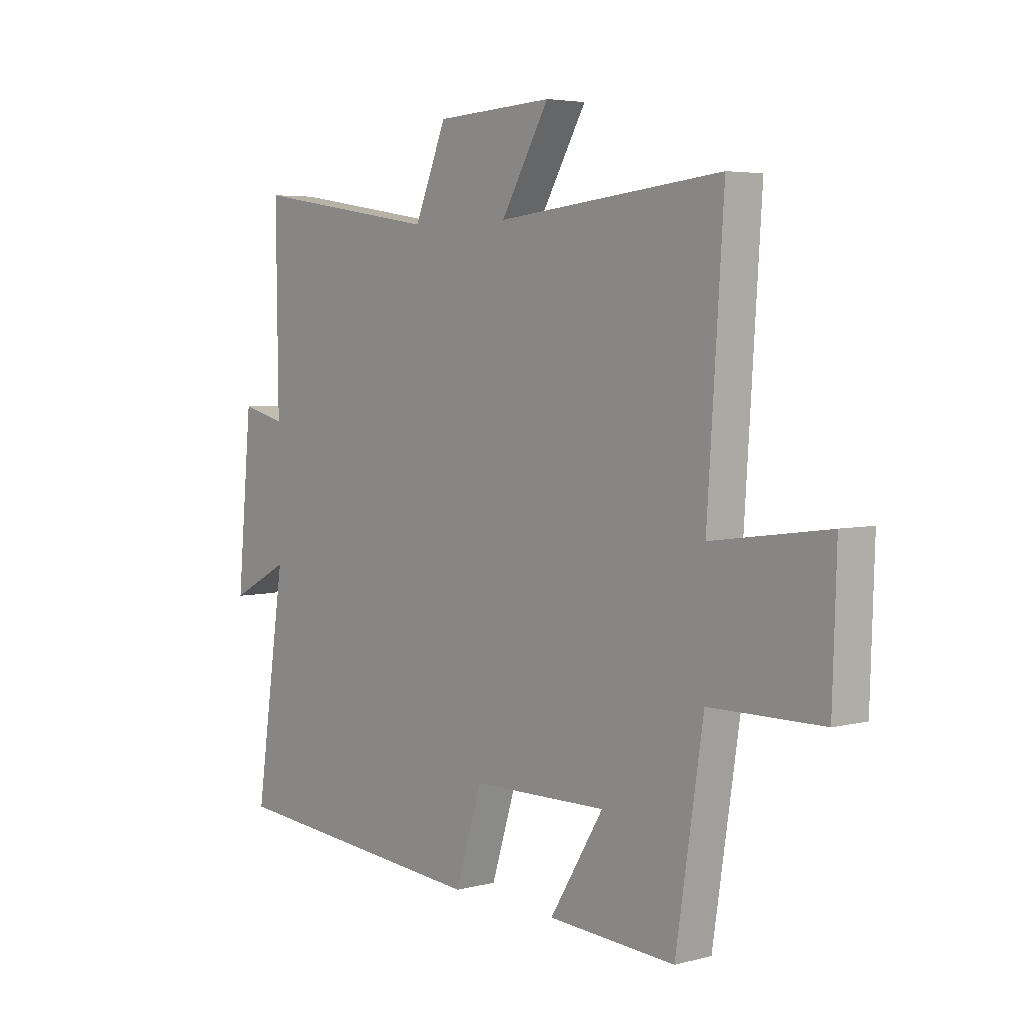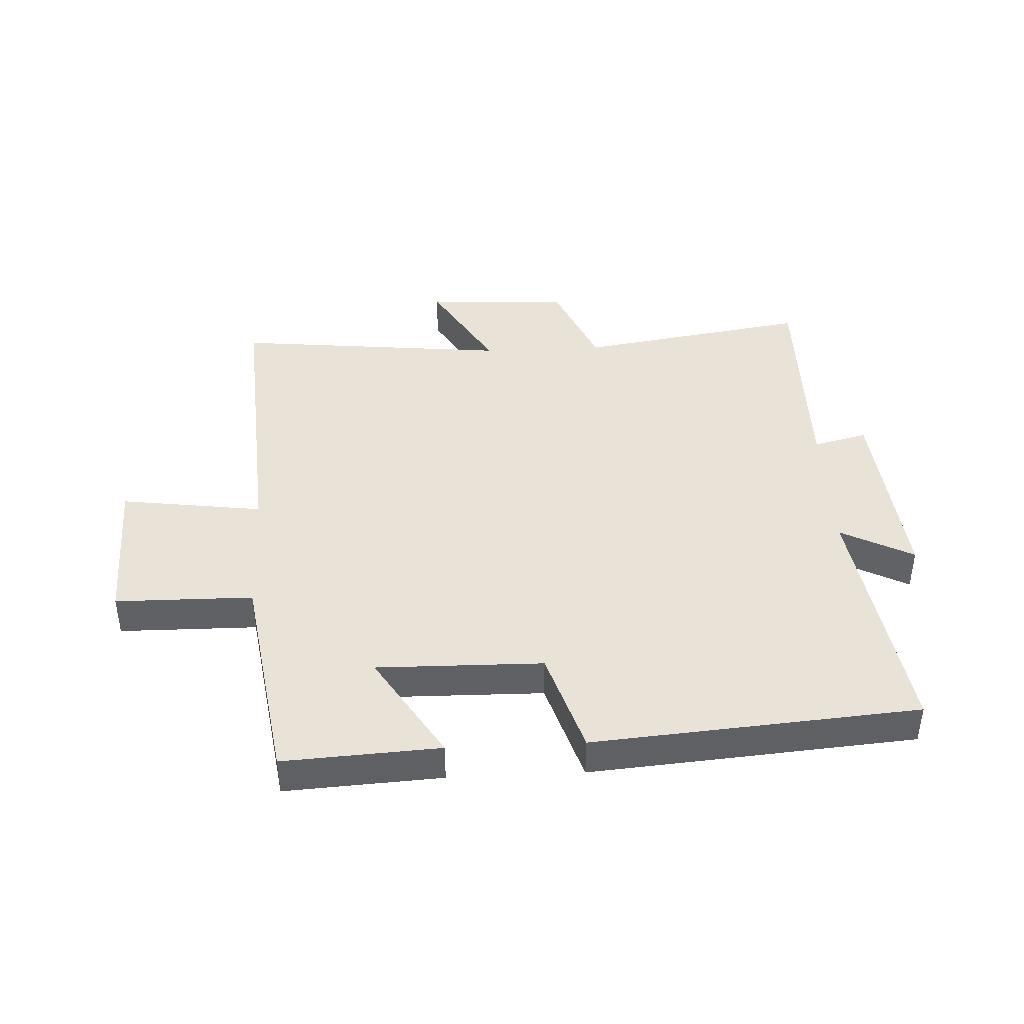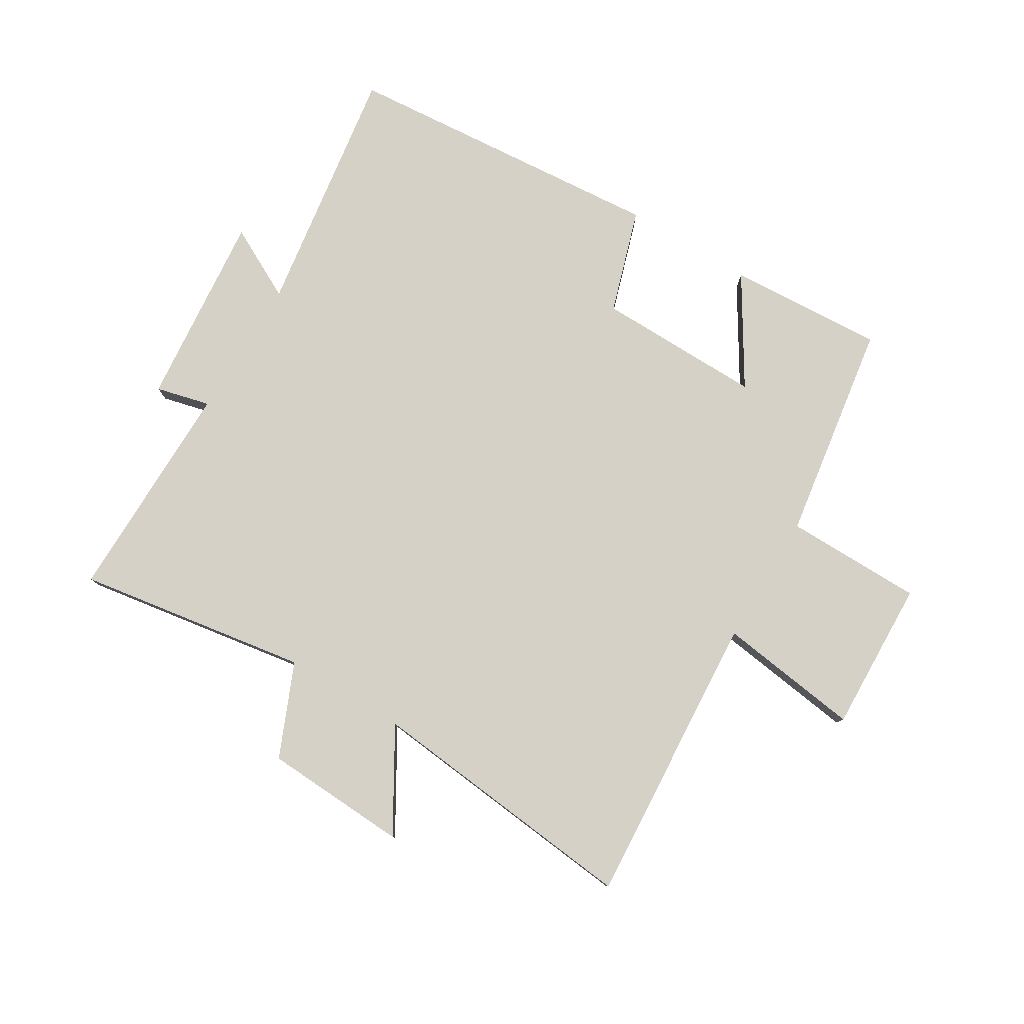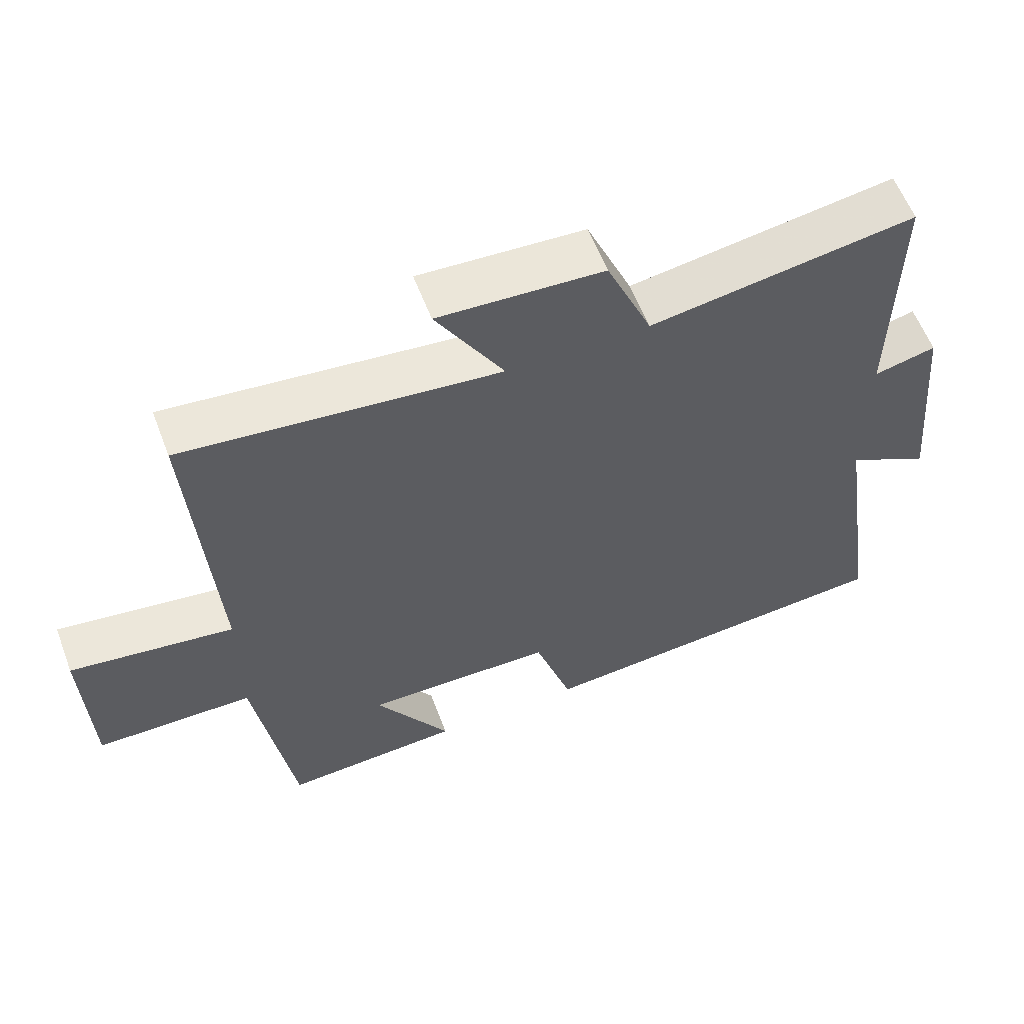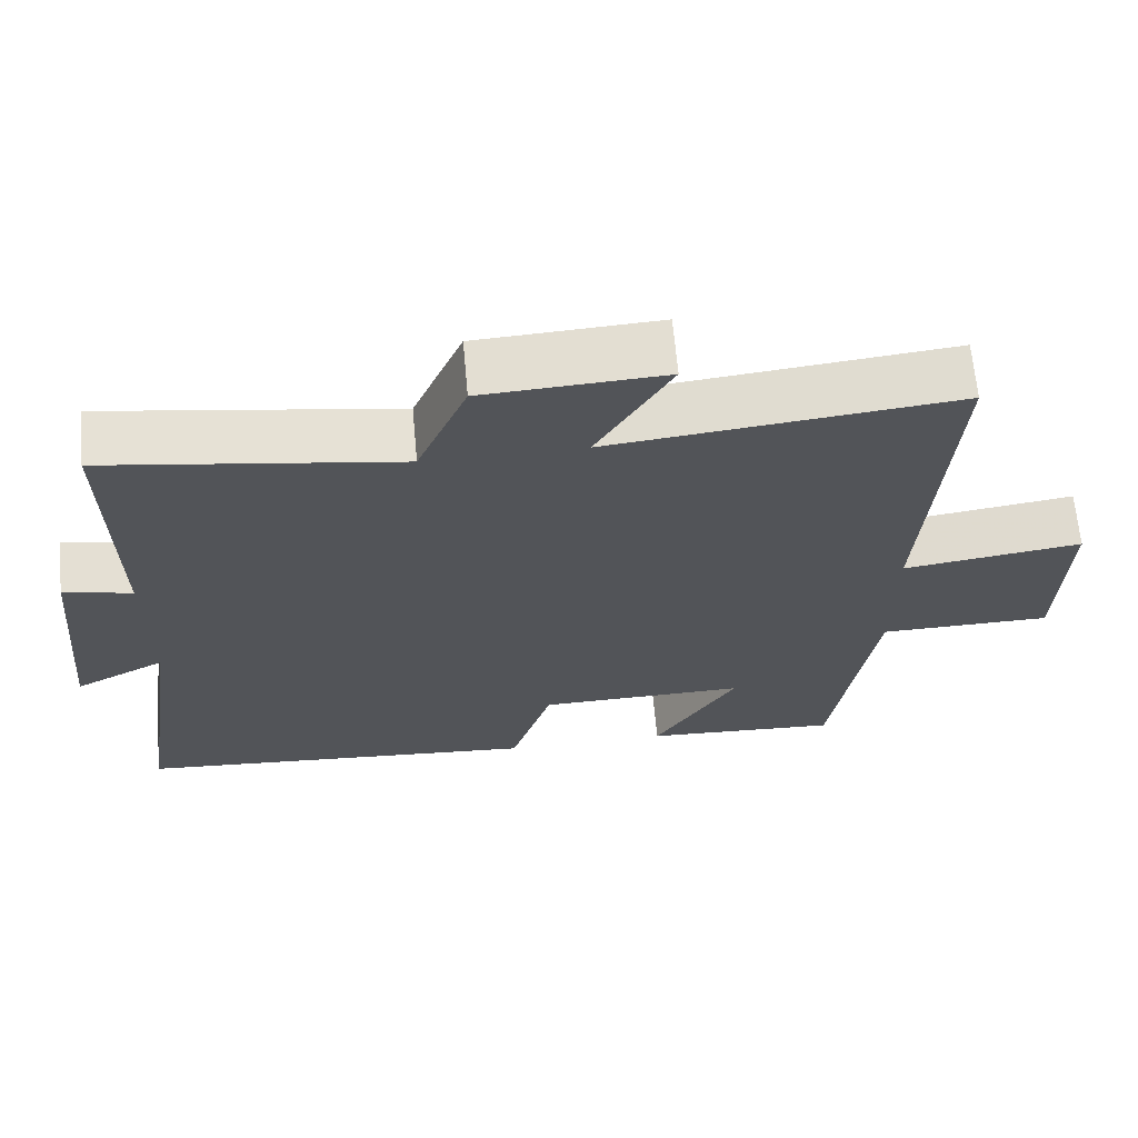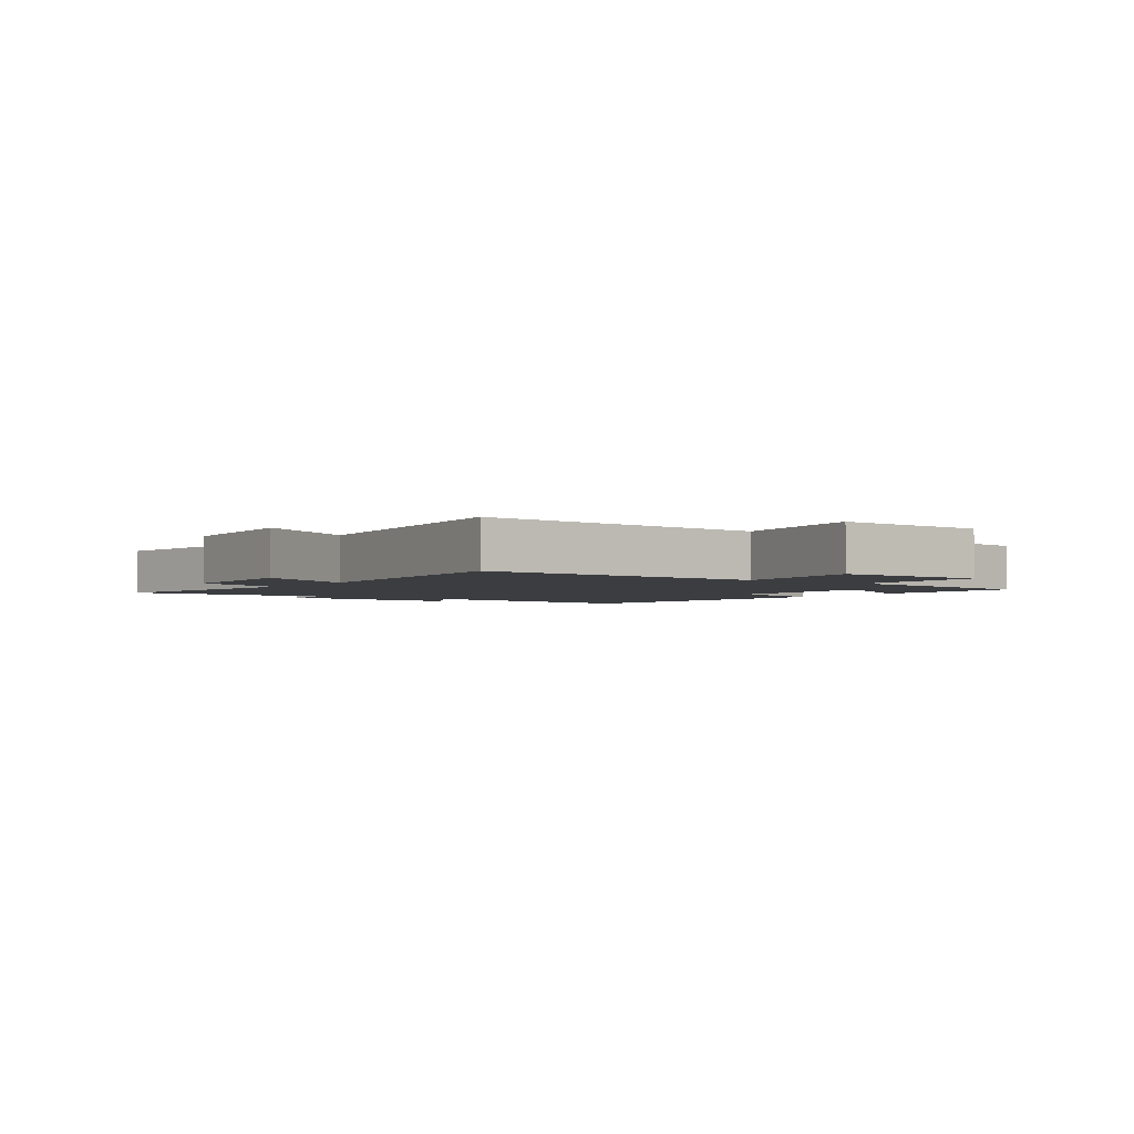
<metadata>
{"format":"obj","ext":"obj","renderer":"f3d","projection":"perspective","resolution":1024,"background":"white","views":[{"elev":4.5,"azim":50.4,"up":"+Z"},{"elev":41.9,"azim":177.2,"up":"+Y"},{"elev":79.4,"azim":31.1,"up":"+Y"},{"elev":59.0,"azim":159.2,"up":"+Z"},{"elev":66.1,"azim":-5.2,"up":"+Z"},{"elev":-2.6,"azim":54.8,"up":"+Y"}]}
</metadata>
<code>
v -0.504 0.07 0.56
v -0.124 0.07 0.5
v -0.059 0.07 0.653
v 0.177 0.07 0.665
v 0.08 0.07 0.5
v 0.532 0.07 0.547
v 0.5 0.07 0.065
v 0.734 0.07 0.097
v 0.726 0.07 -0.153
v 0.5 0.07 -0.155
v 0.445 0.07 -0.515
v 0.189 0.07 -0.5
v 0.297 0.07 -0.325
v 0.025 0.07 -0.329
v -0.029 0.07 -0.5
v -0.561 0.07 -0.457
v -0.5 0.07 -0.044
v -0.619 0.07 -0.106
v -0.589 0.07 0.214
v -0.5 0.07 0.192
v -0.504 0 0.56
v -0.124 0 0.5
v -0.059 0 0.653
v 0.177 0 0.665
v 0.08 0 0.5
v 0.532 0 0.547
v 0.5 0 0.065
v 0.734 0 0.097
v 0.726 0 -0.153
v 0.5 0 -0.155
v 0.445 0 -0.515
v 0.189 0 -0.5
v 0.297 0 -0.325
v 0.025 0 -0.329
v -0.029 0 -0.5
v -0.561 0 -0.457
v -0.5 0 -0.044
v -0.619 0 -0.106
v -0.589 0 0.214
v -0.5 0 0.192
f 17 18 19 20
f 14 15 16 17
f 13 14 17 20
f 10 11 12 13
f 10 13 20 1
f 7 8 9 10
f 5 6 7
f 5 7 10
f 2 3 4 5
f 2 5 10
f 1 2 10
f 40 39 38 37
f 37 36 35 34
f 40 37 34 33
f 33 32 31 30
f 21 40 33 30
f 30 29 28 27
f 27 26 25
f 30 27 25
f 25 24 23 22
f 30 25 22
f 30 22 21
f 1 21 22 2
f 2 22 23 3
f 3 23 24 4
f 4 24 25 5
f 5 25 26 6
f 6 26 27 7
f 7 27 28 8
f 8 28 29 9
f 9 29 30 10
f 10 30 31 11
f 11 31 32 12
f 12 32 33 13
f 13 33 34 14
f 14 34 35 15
f 15 35 36 16
f 16 36 37 17
f 17 37 38 18
f 18 38 39 19
f 19 39 40 20
f 20 40 21 1

</code>
